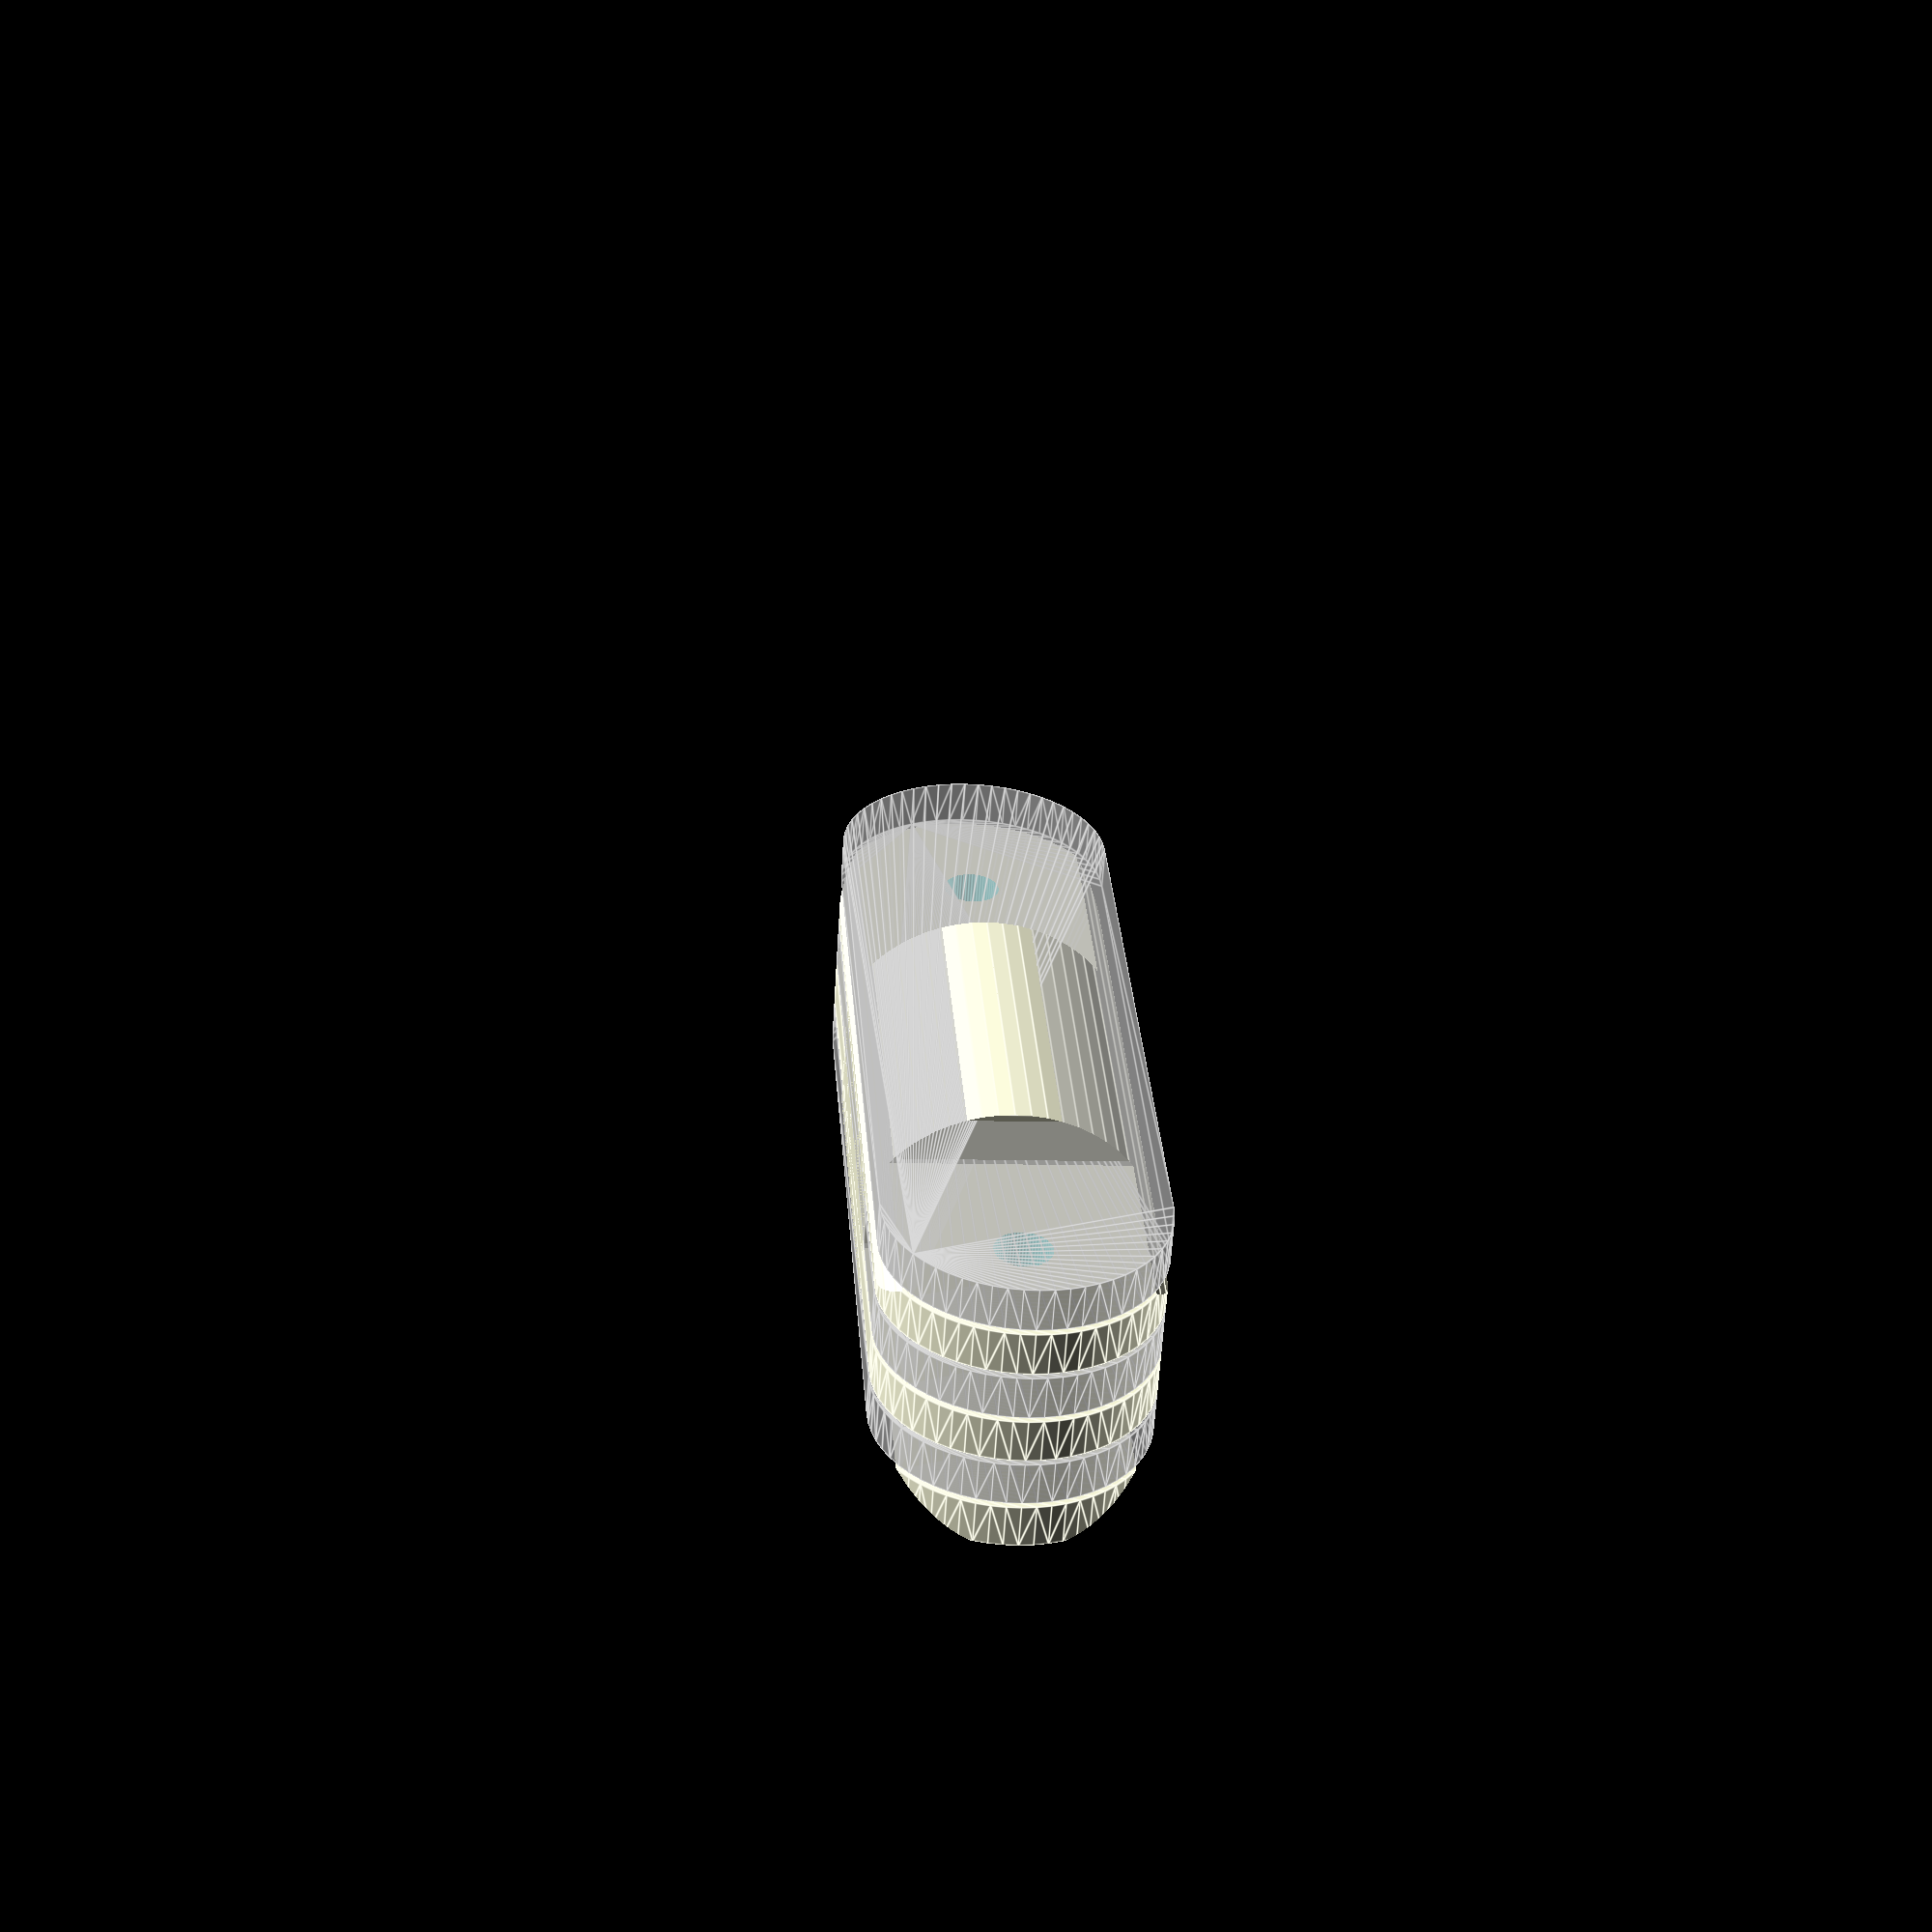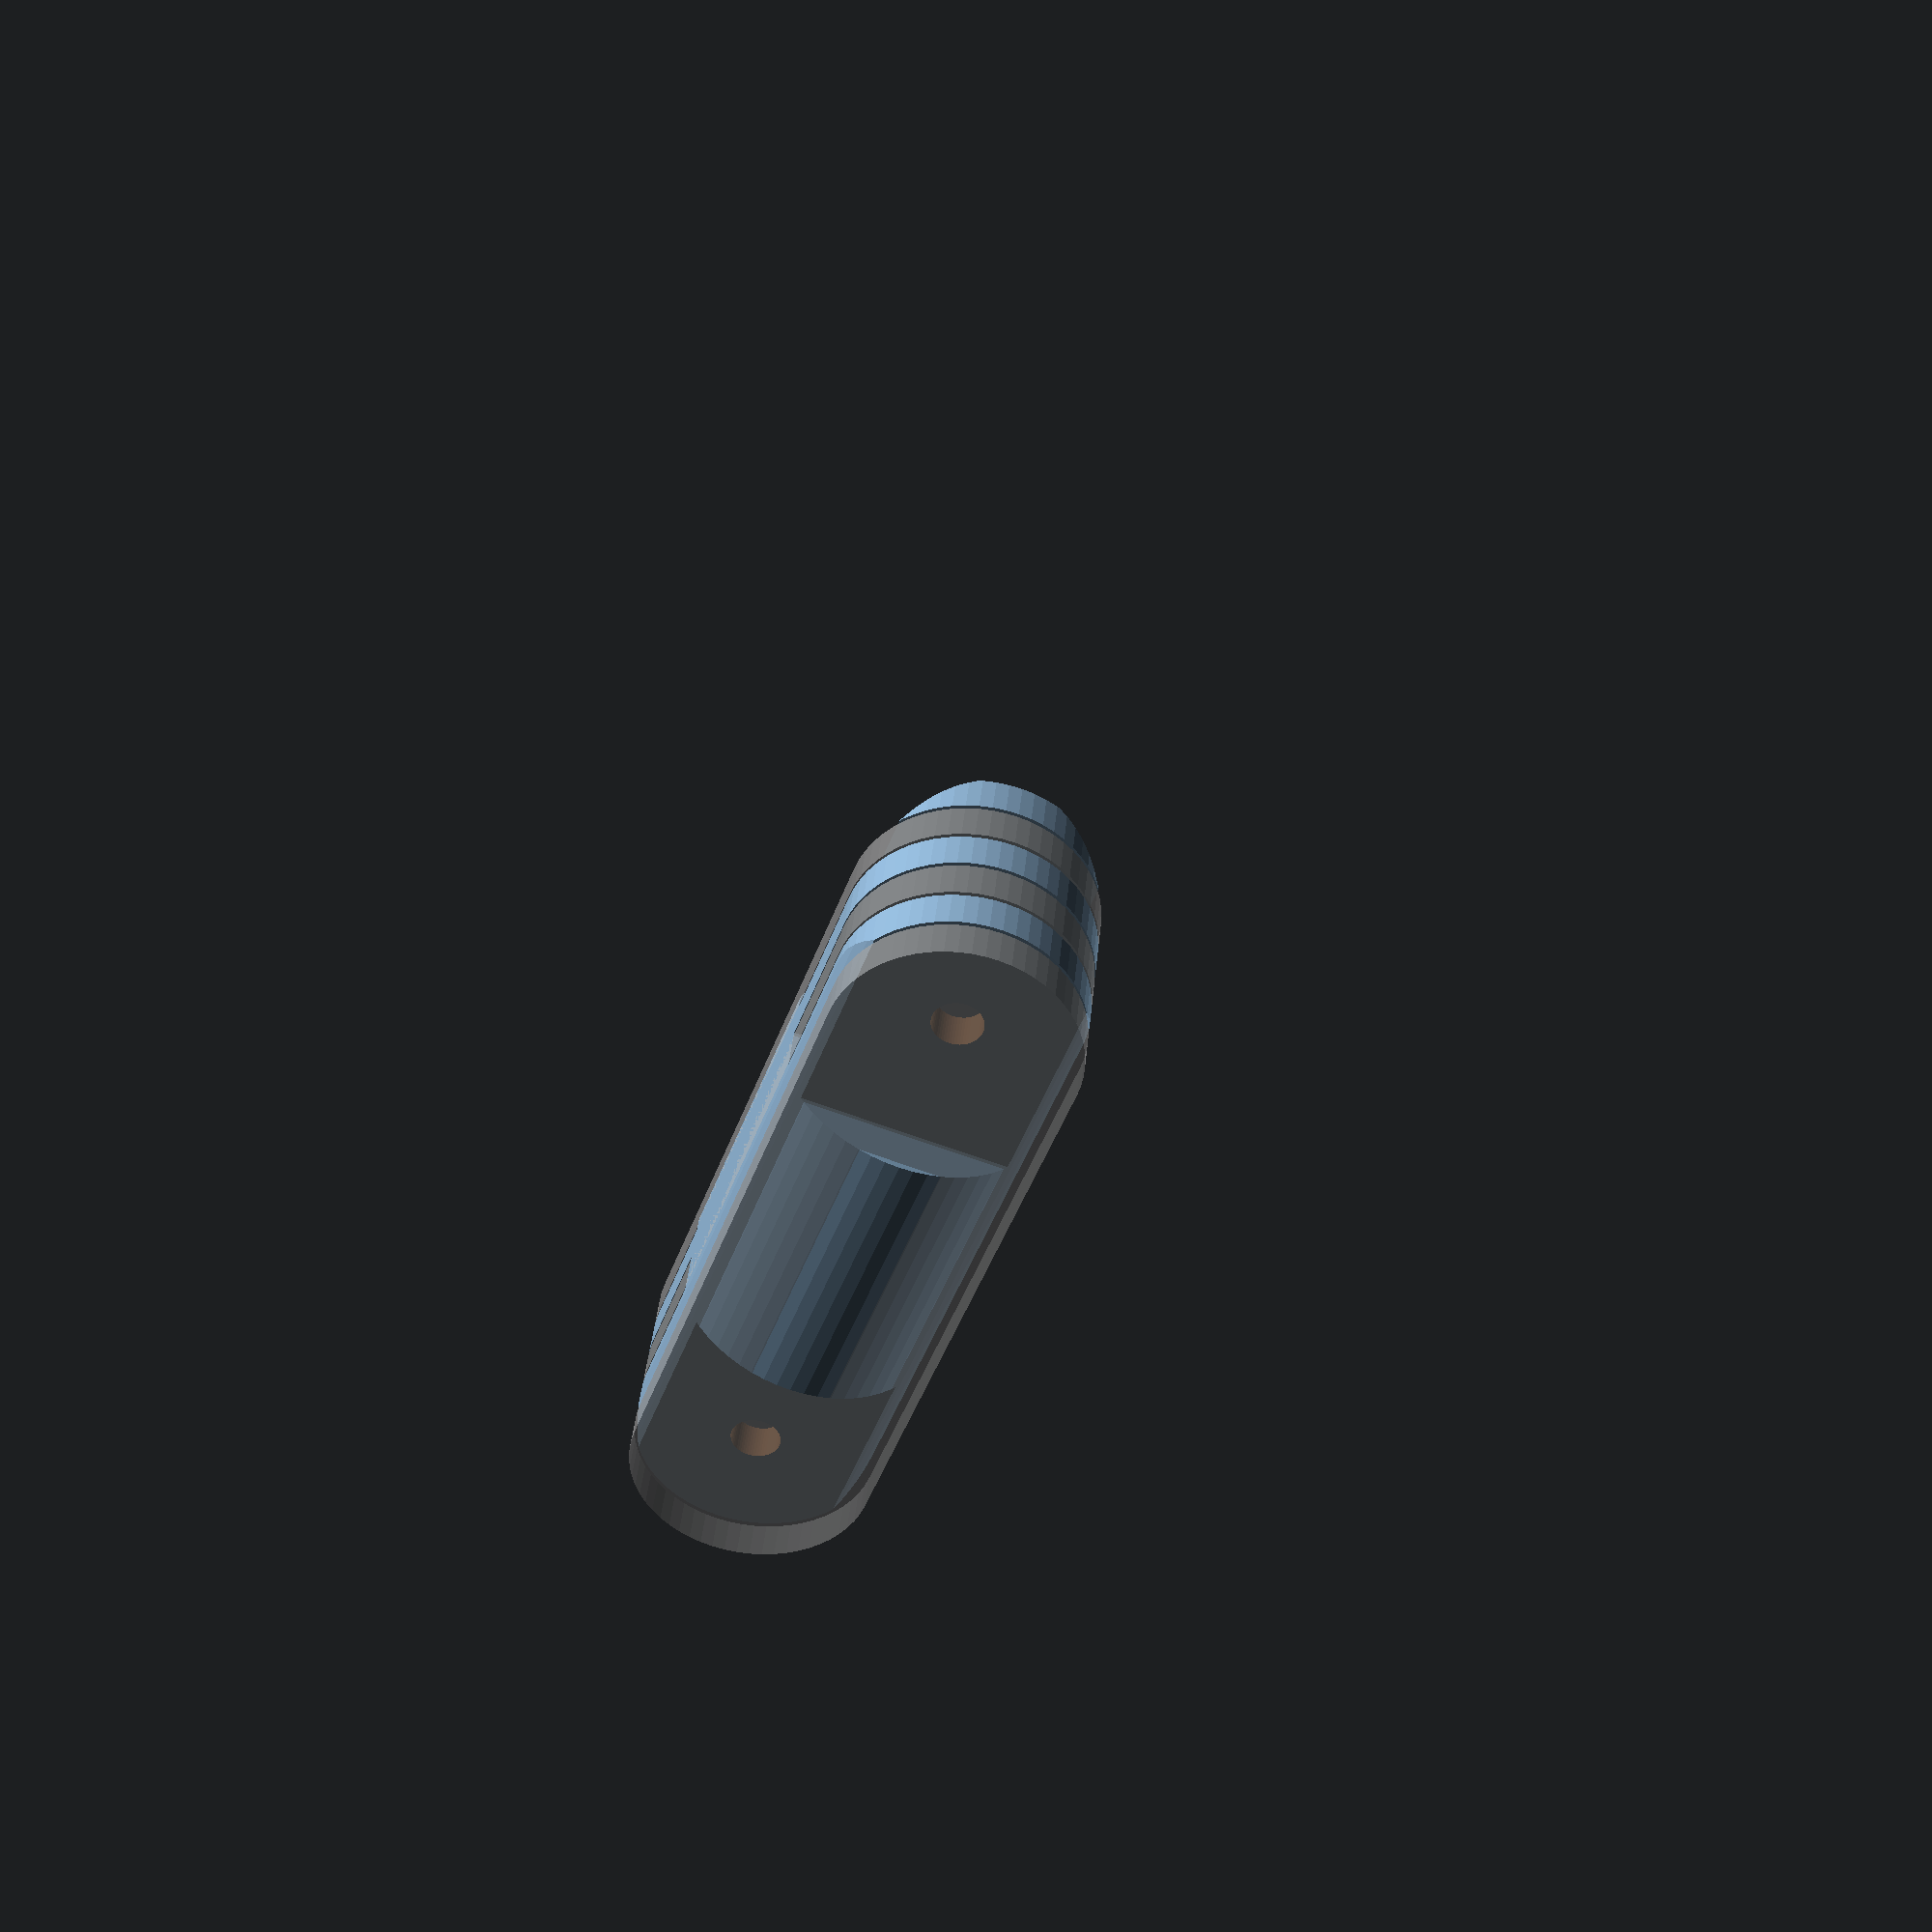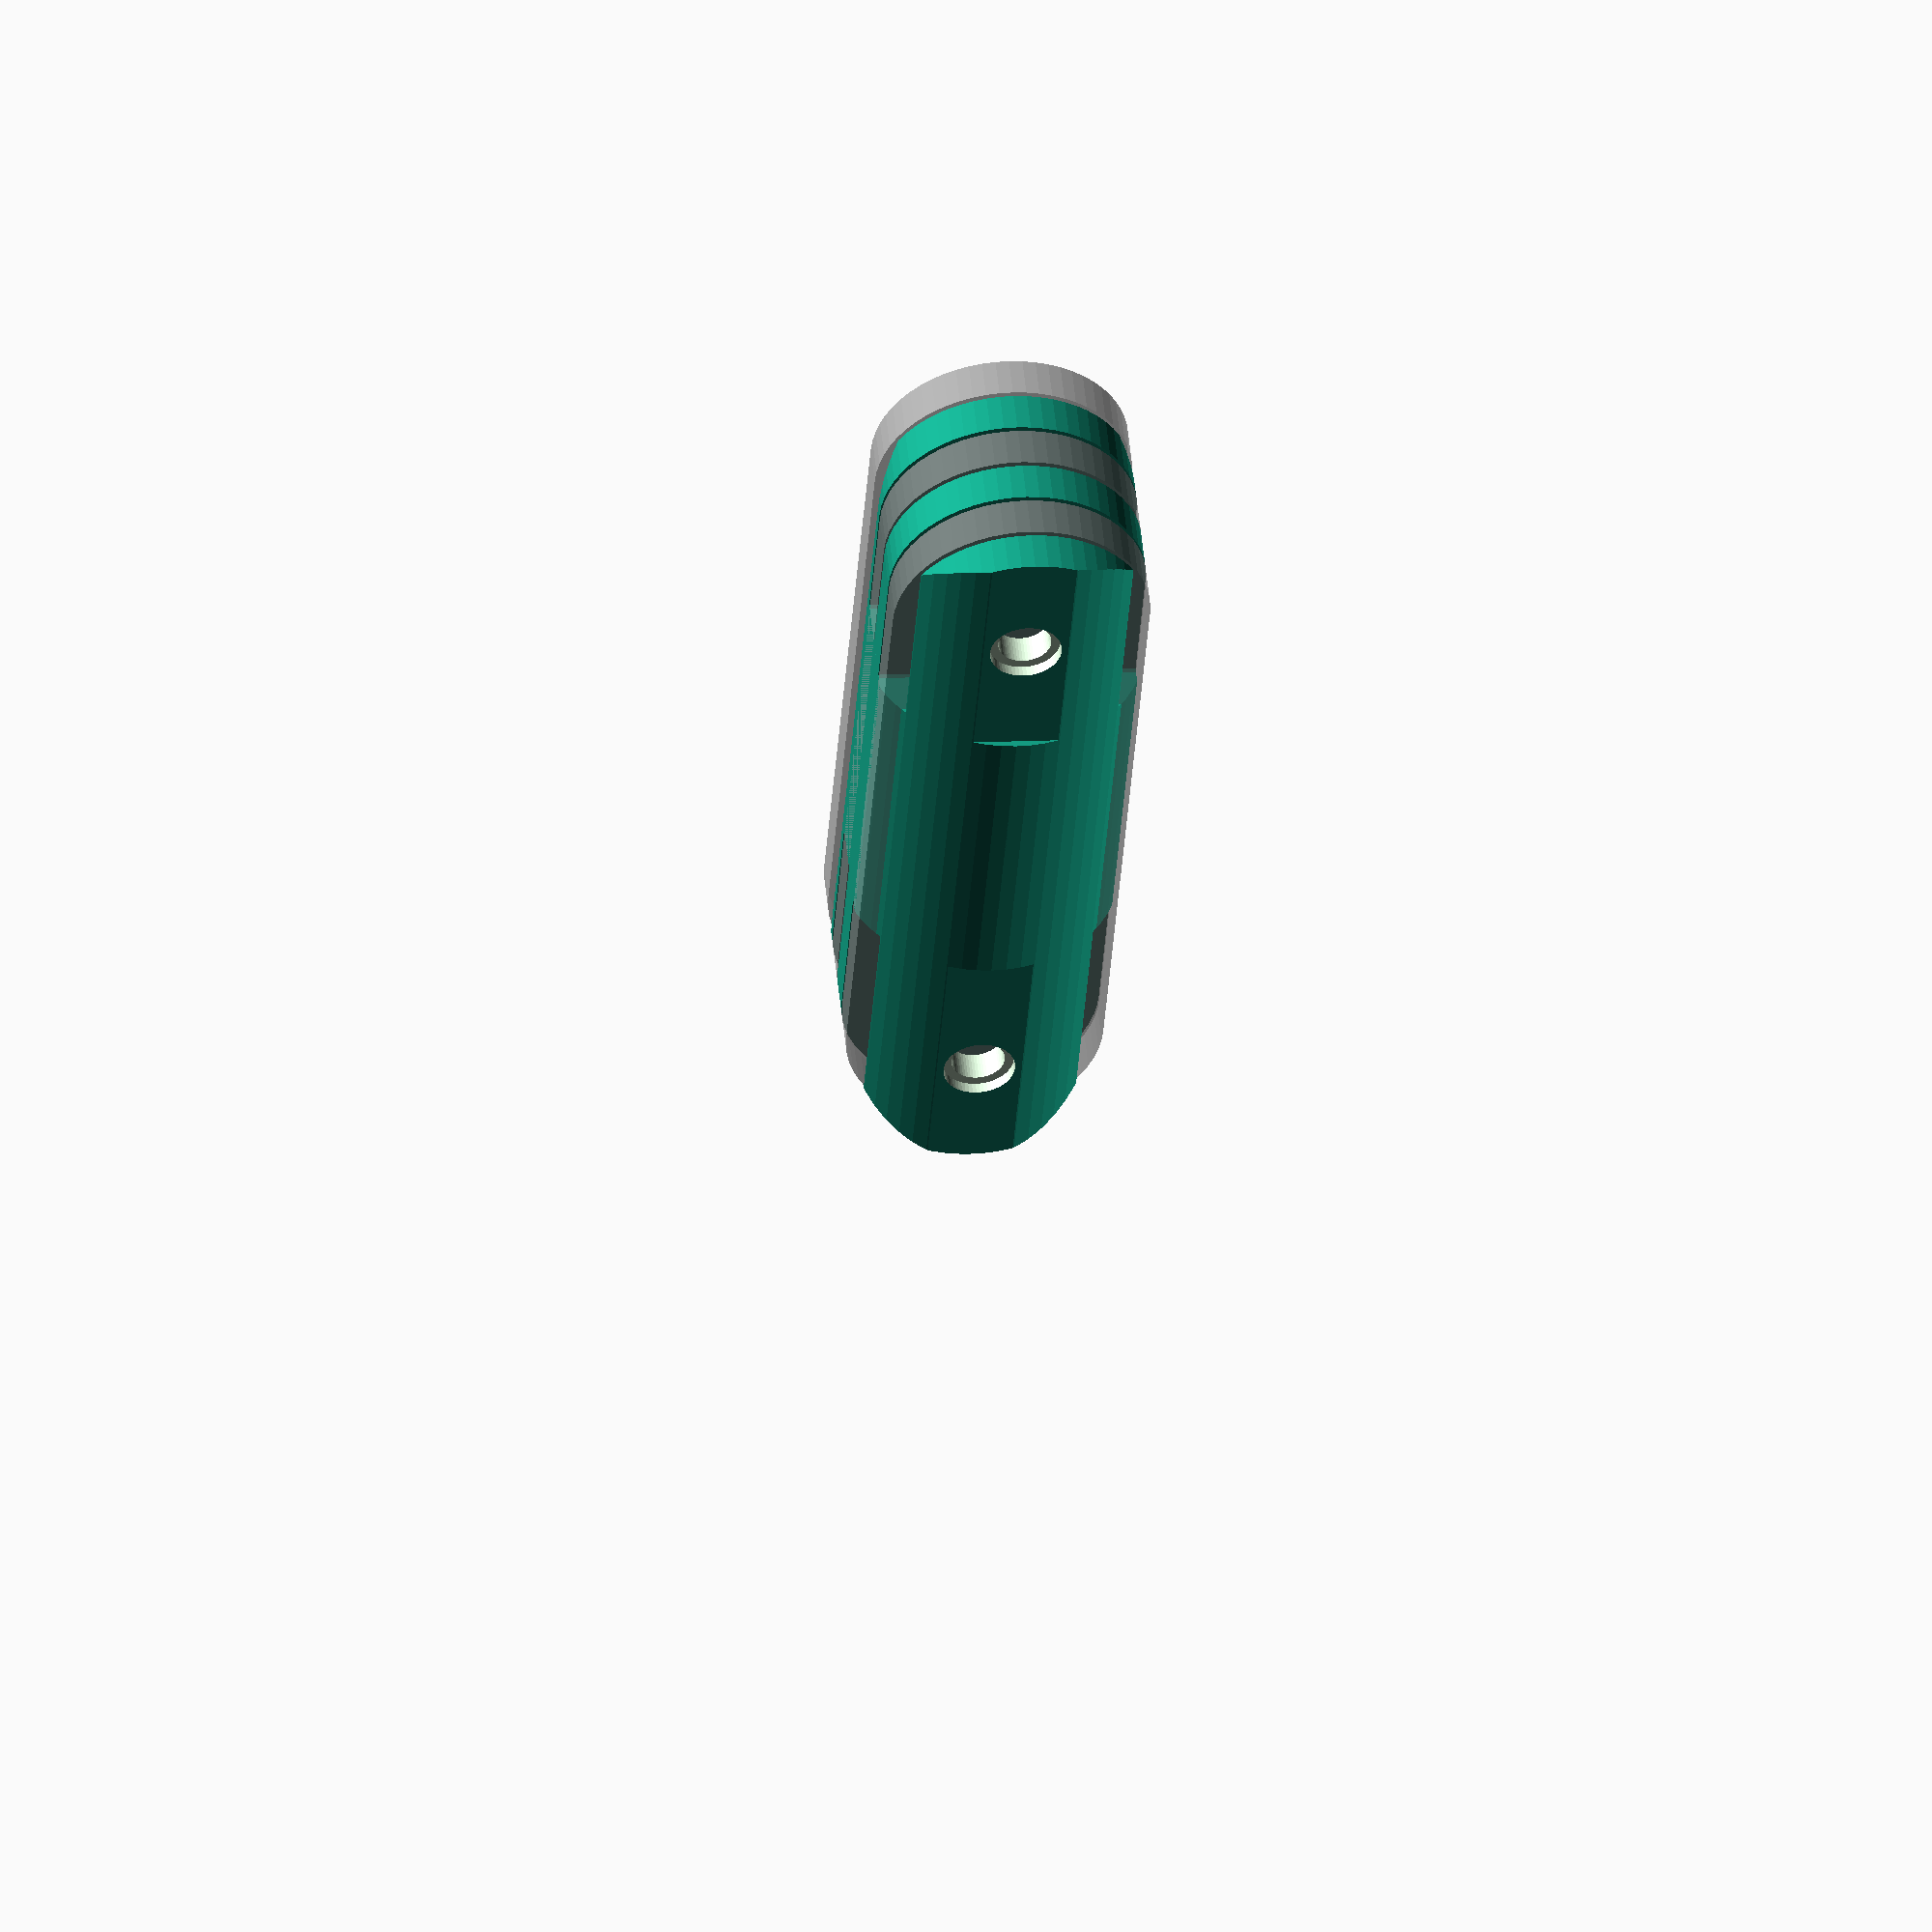
<openscad>
// 1/2 ID = .609 OD = .84  in

PipeID = .609 / 0.039370; 
PipeOD = .84 / 0.039370;

FingerWidth = 2.5;
FingerTolerance = .25;
FingerThickness = 7;

$fn=60;



difference()
{
union()
{
	fingerJoints();
	translate([0,PipeOD/2 + FingerThickness,0]) cube([PipeID, (PipeOD + PipeID) / 2, FingerThickness*2], center=true);
}
	pipe();
}



module fingerJoints()
{
	translate([0,0,0])
	difference()
	{
		union()
		{
		translate([FingerWidth * .5 ,0,]) ShortJointFinger(FingerWidth - FingerTolerance);
		%translate([-FingerWidth * .5 ,0,]) ShortJointFinger(FingerWidth - FingerTolerance);
		translate([-FingerWidth * 1.5 ,0,]) ShortJointFinger(FingerWidth - FingerTolerance);
		%translate([FingerWidth * 1.5 ,0,]) ShortJointFinger(FingerWidth - FingerTolerance);
		translate([FingerWidth * 2.5 ,0,]) ShortJointFinger(FingerWidth - FingerTolerance);
		%translate([-FingerWidth * 2.5 ,0,]) ShortJointFinger(FingerWidth - FingerTolerance);
	
		}
	
		// pin hole
		translate([0,0,0]) rotate([90,0,90]) cylinder(d=2.9, h=100, center=true);
		translate([0,PipeOD + PipeOD-PipeID + FingerThickness,0]) rotate([90,0,90]) cylinder(d=2.9, h=100, center=true);

		translate([FingerWidth * 3,0,0]) rotate([90,0,90]) cylinder(d=3.9, h=1.5, center=true);
		translate([FingerWidth * 3,PipeOD + PipeOD-PipeID + FingerThickness,0]) rotate([90,0,90]) cylinder(d=3.9, h=1.5, center=true);

		
	
	}
}

module ShortJointFinger(thickness = 3)
{
	hull()
	{
		translate([0,0,0])  rotate([90,0,90]) cylinder(r=FingerThickness, h=thickness, center=true);
		translate([0,PipeOD + PipeOD-PipeID + FingerThickness,0]) rotate([90,0,90]) cylinder(r=FingerThickness, h=thickness, center=true);
	}
}

module pipe()
{
	translate([0,50,0]) rotate([90,0,0]) difference()
	{
		cylinder(d=PipeOD, h=100);
		cylinder(d=PipeID, h=100);
	}
}

</openscad>
<views>
elev=189.6 azim=310.6 roll=95.4 proj=p view=edges
elev=244.6 azim=105.0 roll=110.7 proj=p view=wireframe
elev=348.3 azim=37.2 roll=83.0 proj=o view=solid
</views>
